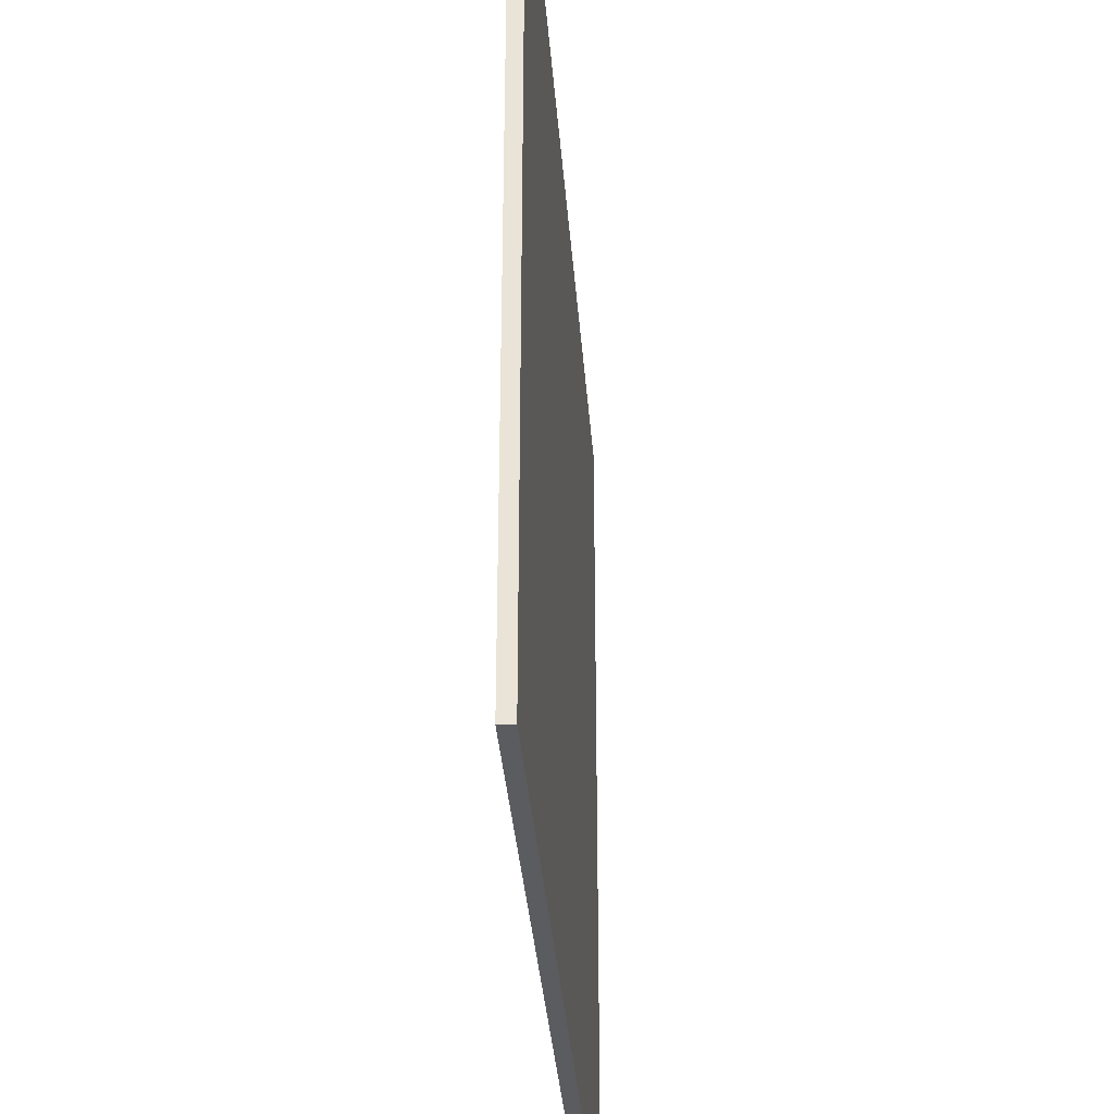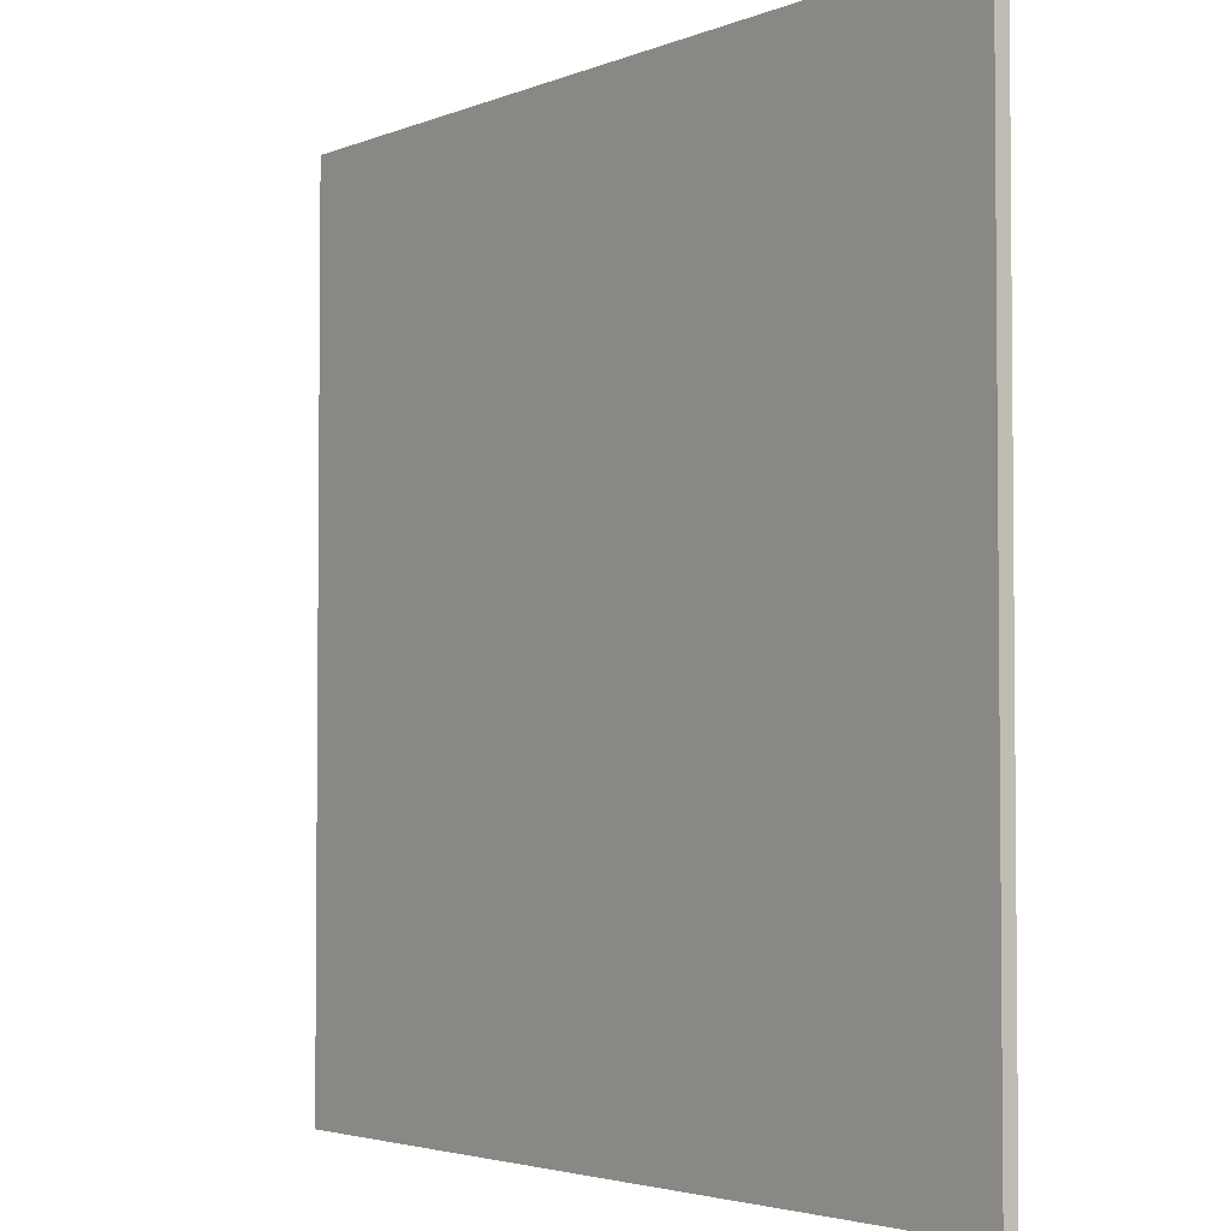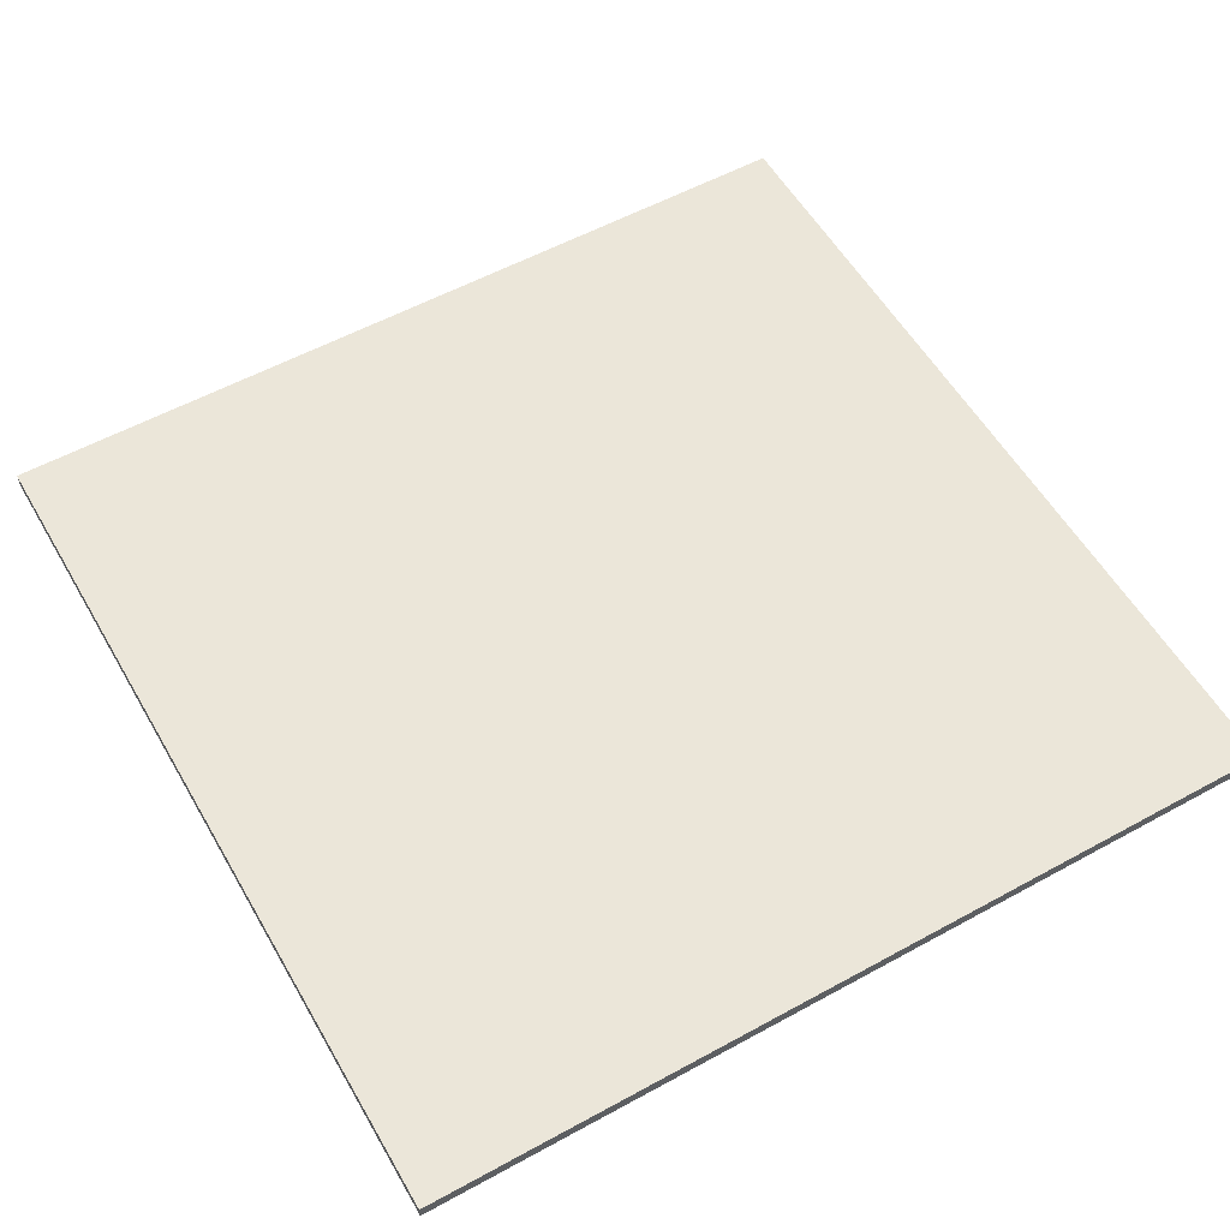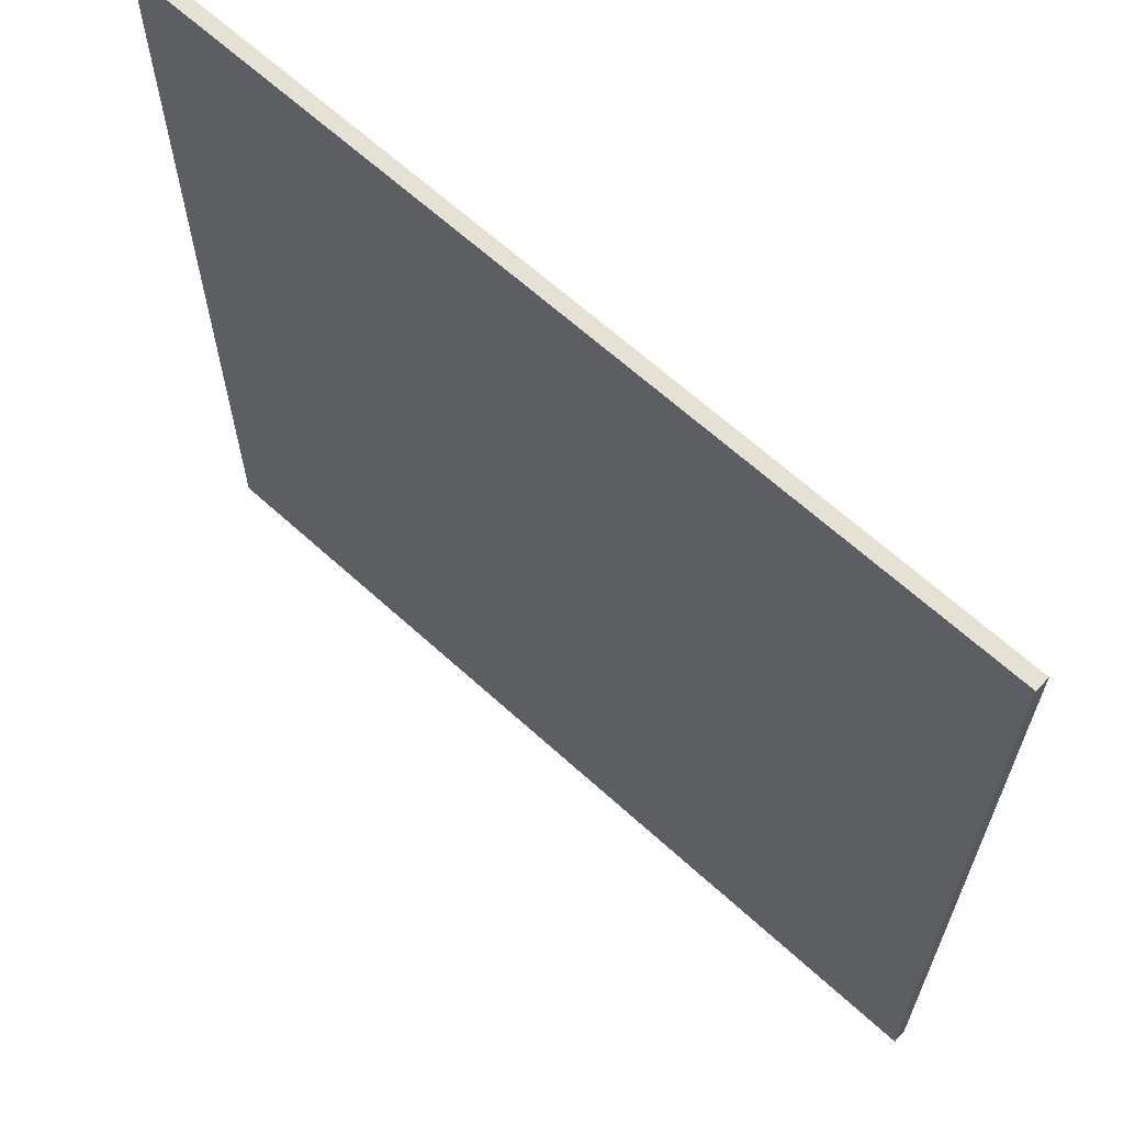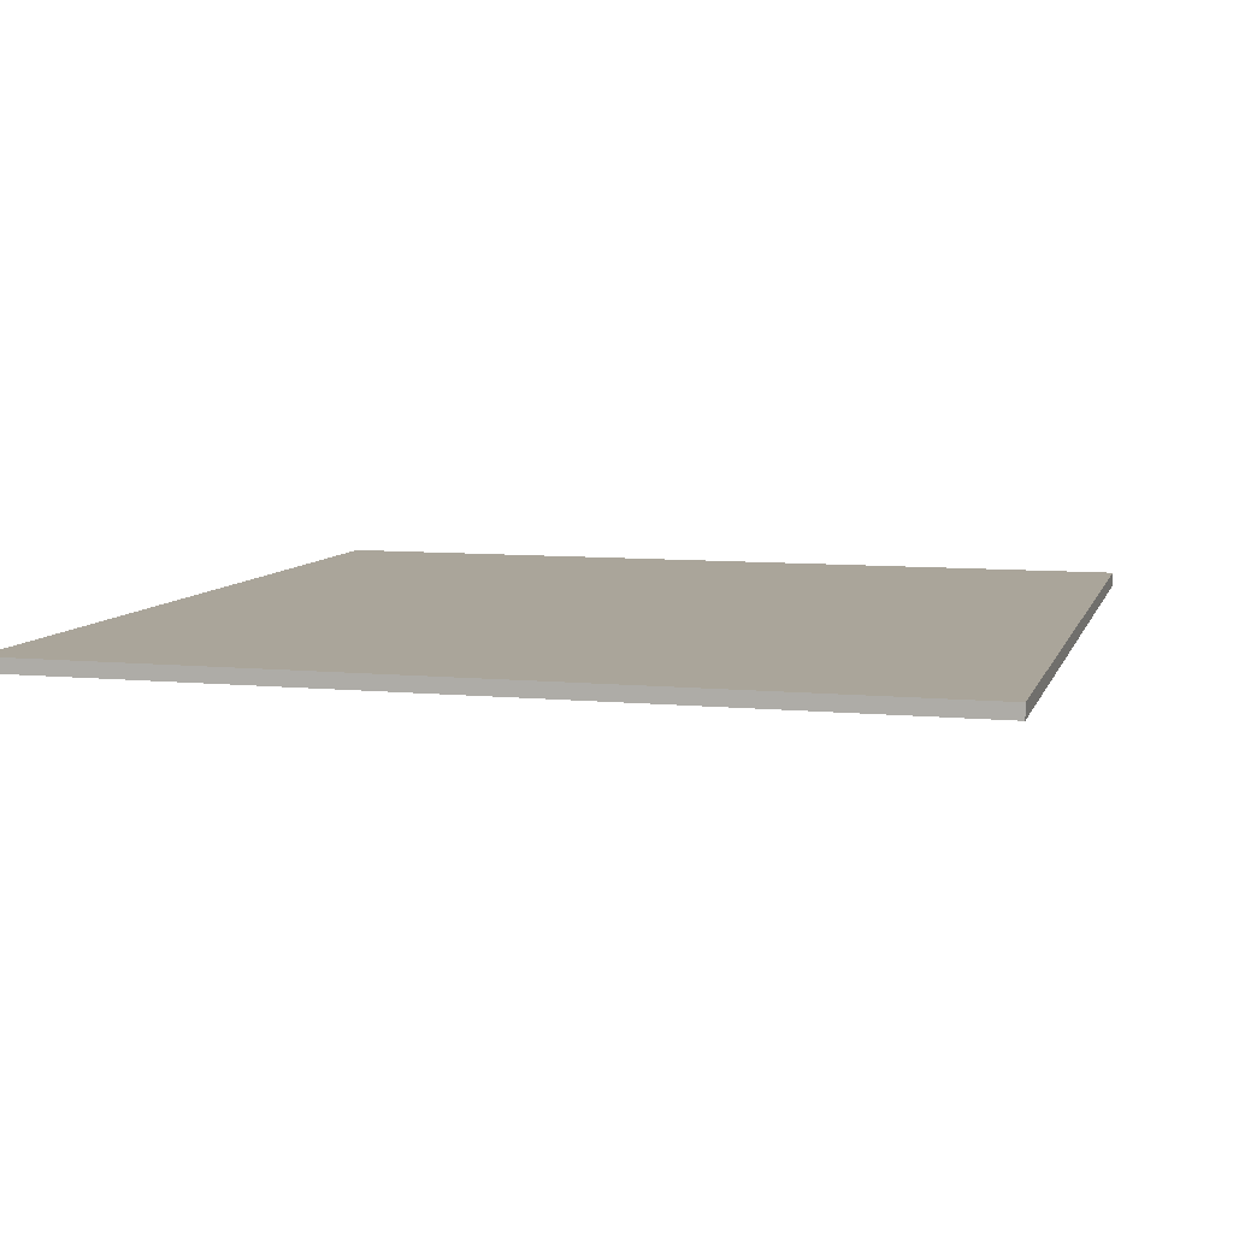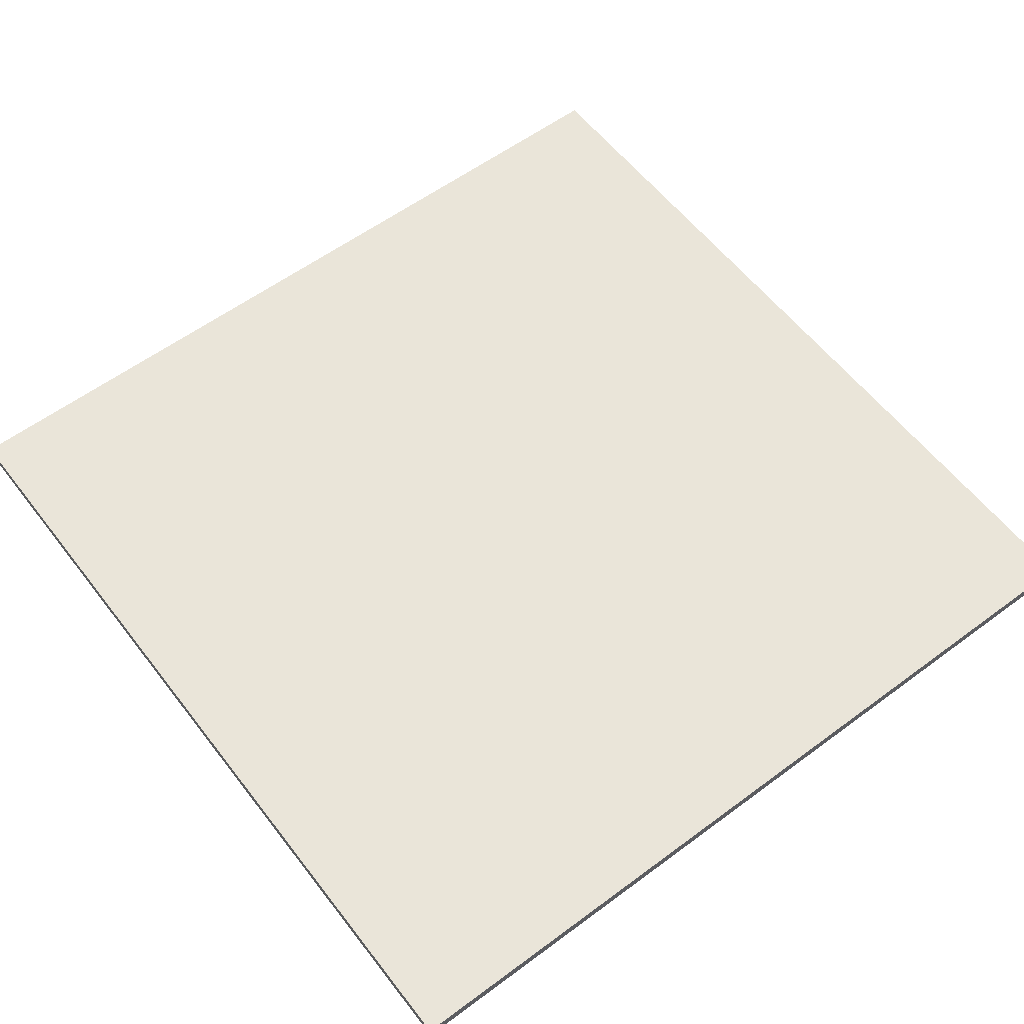
<metadata>
{"format":"obj","ext":"obj","renderer":"f3d","projection":"perspective","resolution":1024,"background":"white","views":[{"elev":-35.0,"azim":-85.7,"up":"+Z"},{"elev":-3.3,"azim":-126.7,"up":"+Z"},{"elev":56.3,"azim":-29.8,"up":"+Y"},{"elev":64.9,"azim":-137.5,"up":"+Z"},{"elev":7.6,"azim":-164.6,"up":"+Y"},{"elev":58.5,"azim":142.6,"up":"+Y"}]}
</metadata>
<code>
o Chess_Board.001_Chess_Board_Me.001
v 8 -0.2582 8
v -8 -0.2582 8
v -8 -0.2582 -8
v 8 -0.2582 -8
v 8 0 8
v -8 0 8
v -8 0 -8
v 8 0 -8
v -8 -0.2582 -2e-06
v -0 -0.2582 8
v 8 -0.2582 0
v 3e-06 -0.2582 -8
v -0 0 8
v -8 0 -0
v 0 0 -8
v 8 0 0
v 1e-06 -0.2582 -1e-06
v 0 0 0
v -8 -0.2582 4
v -8 -0.2582 -4
v 4 -0.2582 8
v -4 -0.2582 8
v 8 -0.2582 4
v 8 -0.2582 -4
v -4 -0.2582 -8
v 4 -0.2582 -8
v 4 0 8
v -4 0 8
v -8 0 4
v -8 0 -4
v -4 0 -8
v 4 0 -8
v 8 0 4
v 8 0 -4
v -4 -0.2582 -1e-06
v 0 -0.2582 4
v 4 -0.2582 -0
v 2e-06 -0.2582 -4
v 0 0 -4
v 4 0 0
v -0 0 4
v -4 0 -0
v -4 -0.2582 4
v 4 -0.2582 4
v -4 -0.2582 -4
v 4 -0.2582 -4
v 4 0 -4
v 4 0 4
v -4 0 -4
v -4 0 4
v -8 -0.2582 6
v -8 -0.2582 2
v -8 -0.2582 -6
v -8 -0.2582 -2
v 6 -0.2582 8
v 2 -0.2582 8
v -6 -0.2582 8
v -2 -0.2582 8
v 8 -0.2582 6
v 8 -0.2582 2
v 8 -0.2582 -6
v 8 -0.2582 -2
v -6 -0.2582 -8
v -2 -0.2582 -8
v 6 -0.2582 -8
v 2 -0.2582 -8
v 6 0 8
v 2 0 8
v -6 0 8
v -2 0 8
v -8 0 6
v -8 0 2
v -8 0 -6
v -8 0 -2
v -6 0 -8
v -2 0 -8
v 6 0 -8
v 2 0 -8
v 8 0 6
v 8 0 2
v 8 0 -6
v 8 0 -2
v -6 -0.2582 -2e-06
v -2 -0.2582 -1e-06
v 1e-06 -0.2582 2
v 0 -0.2582 6
v 2 -0.2582 -1e-06
v 6 -0.2582 0
v 2e-06 -0.2582 -2
v 2e-06 -0.2582 -6
v 0 0 -6
v 0 0 -2
v 6 0 0
v 2 0 0
v -0 0 6
v -0 0 2
v -6 0 -0
v -2 0 -0
v -6 -0.2582 4
v -4 -0.2582 6
v -2 -0.2582 4
v -4 -0.2582 2
v 2 -0.2582 4
v 4 -0.2582 6
v 6 -0.2582 4
v 4 -0.2582 2
v -6 -0.2582 -4
v -4 -0.2582 -2
v -2 -0.2582 -4
v -4 -0.2582 -6
v 2 -0.2582 -4
v 4 -0.2582 -2
v 6 -0.2582 -4
v 4 -0.2582 -6
v 4 0 -6
v 6 0 -4
v 4 0 -2
v 2 0 -4
v 4 0 2
v 6 0 4
v 4 0 6
v 2 0 4
v -4 0 -6
v -2 0 -4
v -4 0 -2
v -6 0 -4
v -4 0 2
v -2 0 4
v -4 0 6
v -6 0 4
v -6 -0.2582 6
v -2 -0.2582 6
v -6 -0.2582 2
v -2 -0.2582 2
v 2 -0.2582 6
v 6 -0.2582 6
v 2 -0.2582 2
v 6 -0.2582 2
v -6 -0.2582 -2
v -2 -0.2582 -2
v -6 -0.2582 -6
v -2 -0.2582 -6
v 2 -0.2582 -2
v 6 -0.2582 -2
v 2 -0.2582 -6
v 6 -0.2582 -6
v 6 0 -6
v 6 0 -2
v 2 0 -6
v 2 0 -2
v 6 0 2
v 6 0 6
v 2 0 2
v 2 0 6
v -2 0 -6
v -2 0 -2
v -6 0 -6
v -6 0 -2
v -2 0 2
v -2 0 6
v -6 0 2
v -6 0 6
f 57 2 51 131
f 100 131 99 43
f 58 22 100 132
f 86 132 101 36
f 99 19 52 133
f 102 133 83 35
f 101 43 102 134
f 85 134 84 17
f 56 10 86 135
f 104 135 103 44
f 55 21 104 136
f 59 136 105 23
f 103 36 85 137
f 106 137 87 37
f 105 44 106 138
f 60 138 88 11
f 83 9 54 139
f 108 139 107 45
f 84 35 108 140
f 89 140 109 38
f 107 20 53 141
f 110 141 63 25
f 109 45 110 142
f 90 142 64 12
f 87 17 89 143
f 112 143 111 46
f 88 37 112 144
f 62 144 113 24
f 111 38 90 145
f 114 145 66 26
f 113 46 114 146
f 61 146 65 4
f 81 8 77 147
f 116 147 115 47
f 82 34 116 148
f 93 148 117 40
f 115 32 78 149
f 118 149 91 39
f 117 47 118 150
f 94 150 92 18
f 80 16 93 151
f 120 151 119 48
f 79 33 120 152
f 67 152 121 27
f 119 40 94 153
f 122 153 96 41
f 121 48 122 154
f 68 154 95 13
f 91 15 76 155
f 124 155 123 49
f 92 39 124 156
f 98 156 125 42
f 123 31 75 157
f 126 157 73 30
f 125 49 126 158
f 97 158 74 14
f 96 18 98 159
f 128 159 127 50
f 95 41 128 160
f 70 160 129 28
f 127 42 97 161
f 130 161 72 29
f 129 50 130 162
f 69 162 71 6
f 67 27 21 55
f 68 13 10 56
f 70 28 22 58
f 69 6 2 57
f 6 71 51 2
f 29 72 52 19
f 14 74 54 9
f 30 73 53 20
f 75 31 25 63
f 76 15 12 64
f 78 32 26 66
f 77 8 4 65
f 59 23 33 79
f 60 11 16 80
f 62 24 34 82
f 61 4 8 81
f 22 57 131 100
f 131 51 19 99
f 10 58 132 86
f 132 100 43 101
f 43 99 133 102
f 133 52 9 83
f 36 101 134 85
f 134 102 35 84
f 21 56 135 104
f 135 86 36 103
f 1 55 136 59
f 136 104 44 105
f 44 103 137 106
f 137 85 17 87
f 23 105 138 60
f 138 106 37 88
f 35 83 139 108
f 139 54 20 107
f 17 84 140 89
f 140 108 45 109
f 45 107 141 110
f 141 53 3 63
f 38 109 142 90
f 142 110 25 64
f 37 87 143 112
f 143 89 38 111
f 11 88 144 62
f 144 112 46 113
f 46 111 145 114
f 145 90 12 66
f 24 113 146 61
f 146 114 26 65
f 34 81 147 116
f 147 77 32 115
f 16 82 148 93
f 148 116 47 117
f 47 115 149 118
f 149 78 15 91
f 40 117 150 94
f 150 118 39 92
f 33 80 151 120
f 151 93 40 119
f 5 79 152 67
f 152 120 48 121
f 48 119 153 122
f 153 94 18 96
f 27 121 154 68
f 154 122 41 95
f 39 91 155 124
f 155 76 31 123
f 18 92 156 98
f 156 124 49 125
f 49 123 157 126
f 157 75 7 73
f 42 125 158 97
f 158 126 30 74
f 41 96 159 128
f 159 98 42 127
f 13 95 160 70
f 160 128 50 129
f 50 127 161 130
f 161 97 14 72
f 28 129 162 69
f 162 130 29 71
f 55 1 5 67
f 27 68 56 21
f 13 70 58 10
f 28 69 57 22
f 71 29 19 51
f 72 14 9 52
f 74 30 20 54
f 73 7 3 53
f 7 75 63 3
f 31 76 64 25
f 15 78 66 12
f 32 77 65 26
f 1 59 79 5
f 23 60 80 33
f 11 62 82 16
f 24 61 81 34

</code>
